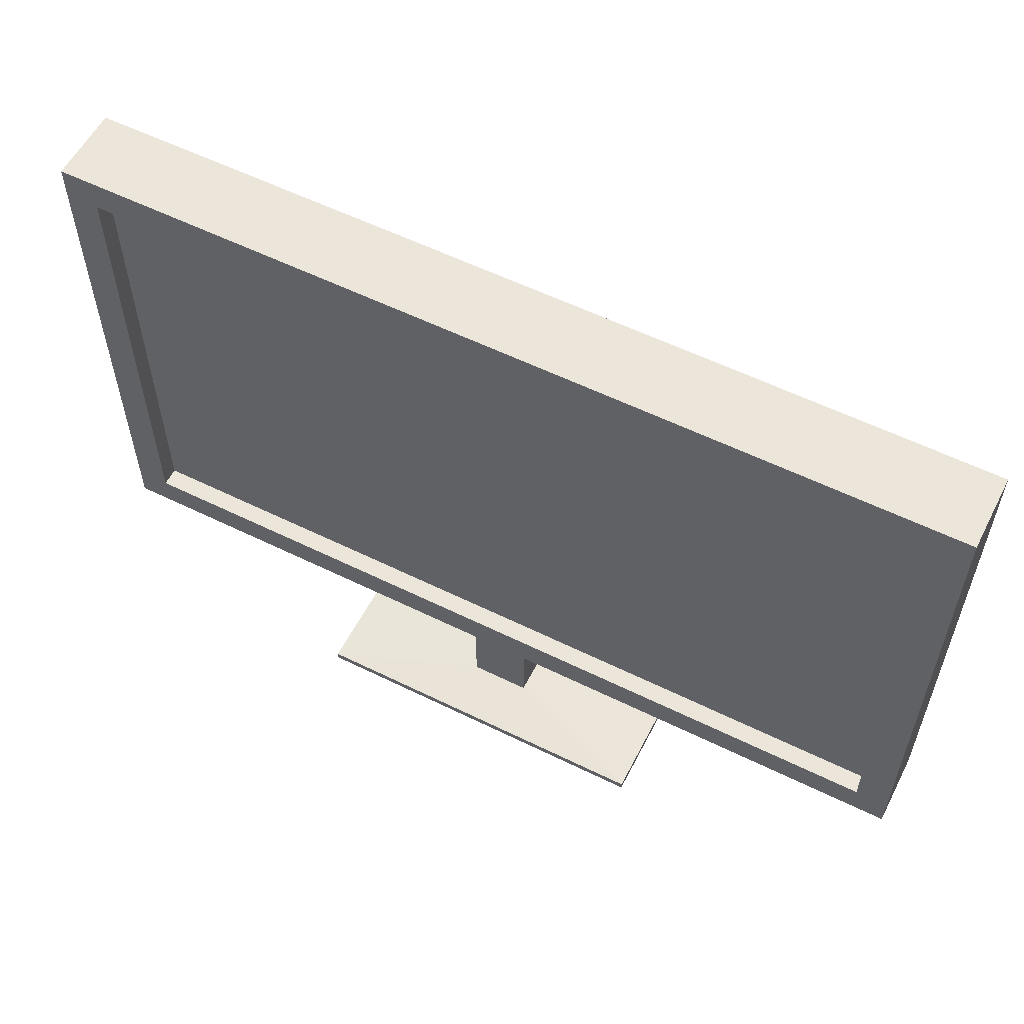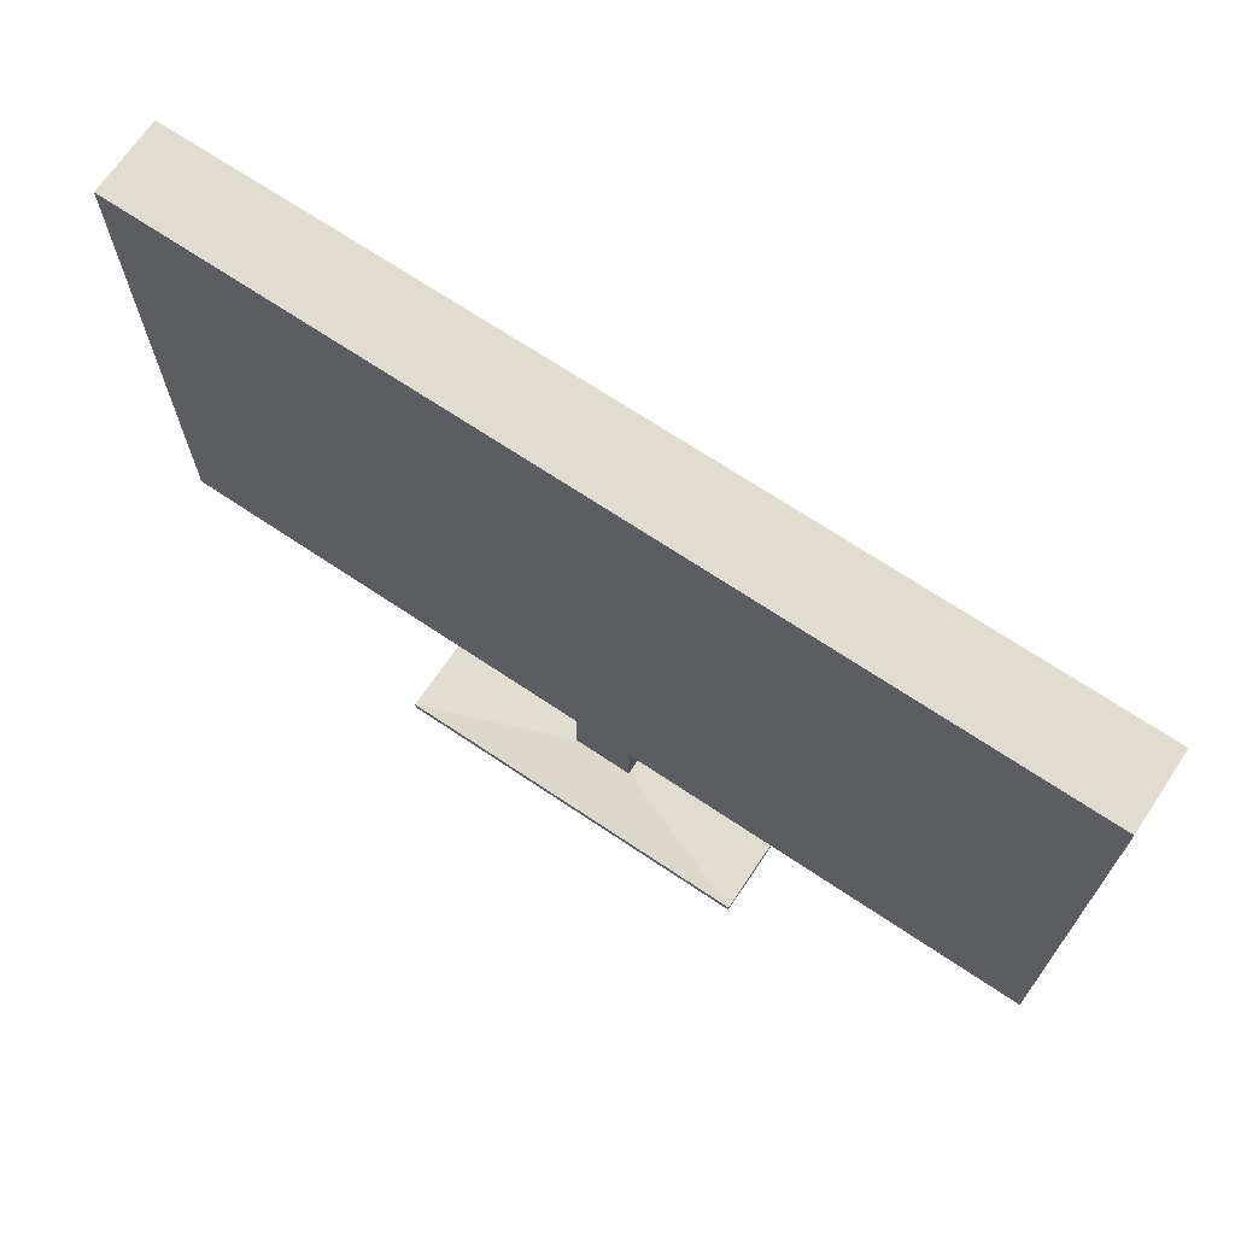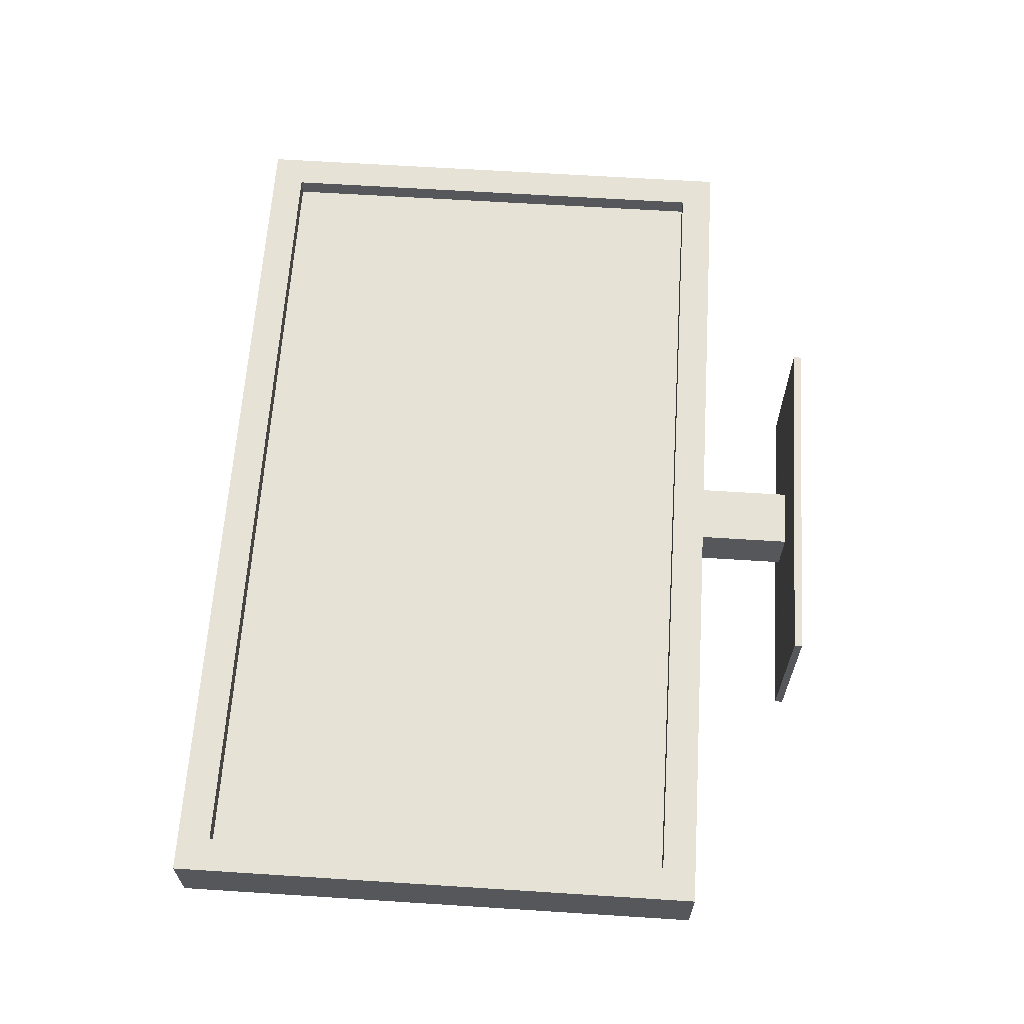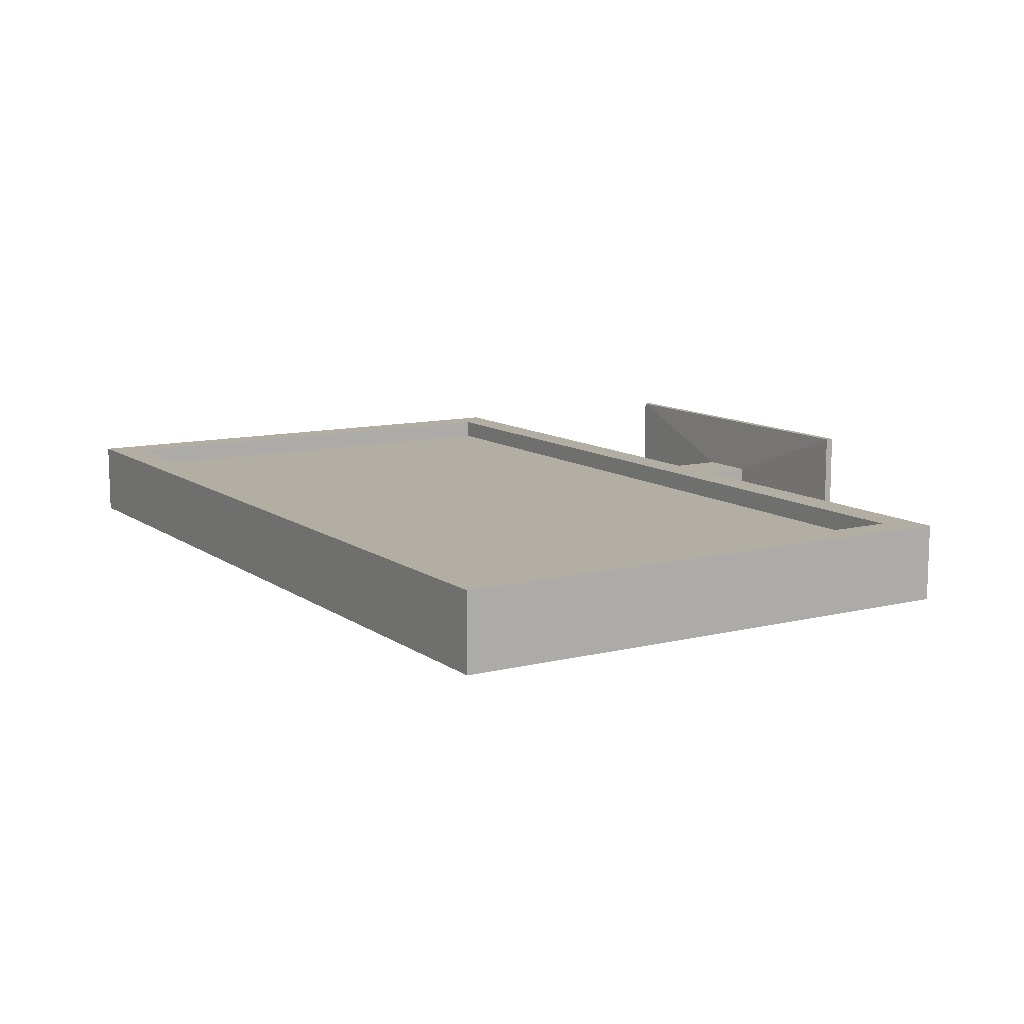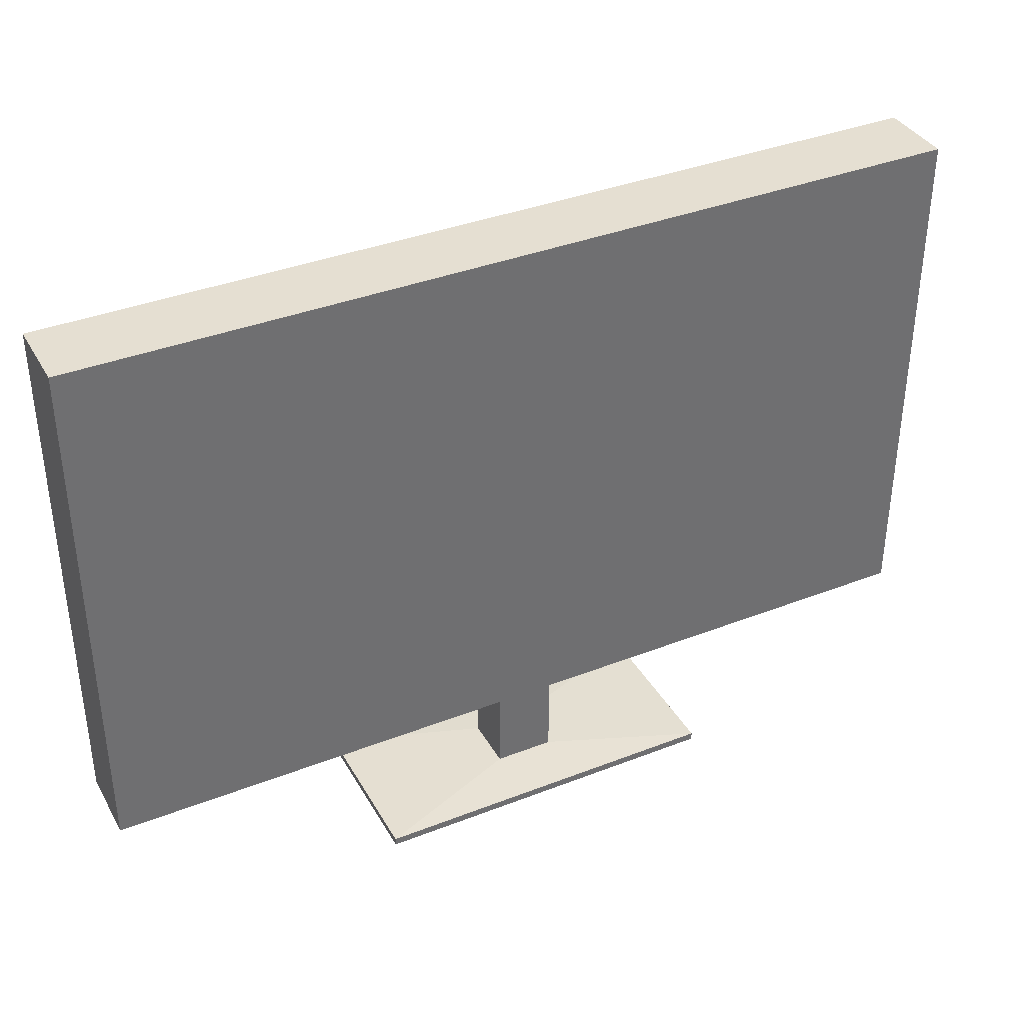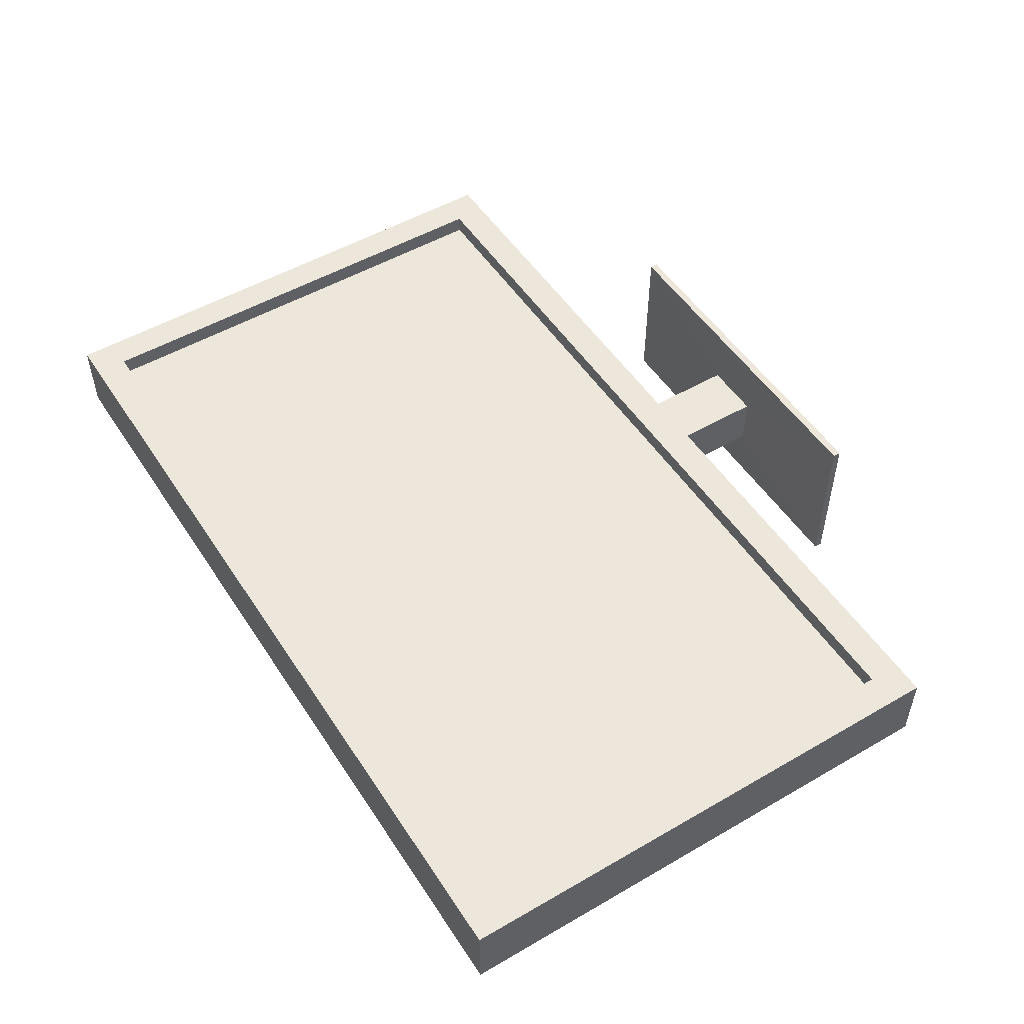
<metadata>
{"format":"obj","ext":"obj","renderer":"f3d","projection":"perspective","resolution":1024,"background":"white","views":[{"elev":57.4,"azim":27.1,"up":"+Y"},{"elev":69.1,"azim":-146.1,"up":"+Y"},{"elev":63.5,"azim":-86.3,"up":"+Z"},{"elev":11.0,"azim":-121.4,"up":"+Z"},{"elev":37.4,"azim":153.4,"up":"+Y"},{"elev":51.3,"azim":-122.2,"up":"+Z"}]}
</metadata>
<code>
g default
v -1.22 3.609 1.453
v 1.28 3.609 1.453
v -1.22 3.609 0.2928
v 1.28 3.609 0.2928
v -1.22 3.664 1.453
v -0.1777 3.685 1.062
v 0.2371 3.685 1.062
v 1.28 3.664 1.453
v -0.1777 3.685 0.683
v -1.22 3.664 0.2928
v 0.2371 3.685 0.683
v 1.28 3.664 0.2928
v 0.2371 4.352 1.062
v -0.1777 4.352 1.062
v 0.2371 4.352 0.683
v -0.1777 4.352 0.683
v -3.111 4.337 1.144
v 3.189 4.337 1.144
v -3.111 8.088 1.144
v 3.189 8.088 1.144
v -3.111 8.088 0.6155
v 3.189 8.088 0.6155
v -3.111 4.337 0.6155
v 3.189 4.337 0.6155
v -2.879 4.569 1.144
v 2.957 4.569 1.144
v 2.957 7.856 1.144
v -2.879 7.856 1.144
v -2.879 4.569 1.011
v 2.957 4.569 1.011
v 2.957 7.856 1.011
v -2.879 7.856 1.011
g pCube22
f 3 4 2 1
f 5 6 9 10
f 6 5 8 7
f 7 8 12 11
f 10 9 11 12
f 1 2 8 5
f 14 13 15 16
f 10 12 4 3
f 2 4 12 8
f 3 1 5 10
f 6 7 13 14
f 7 11 15 13
f 11 9 16 15
f 9 6 14 16
f 29 30 31 32
f 19 20 22 21
f 21 22 24 23
f 23 24 18 17
f 18 24 22 20
f 23 17 19 21
f 17 18 26 25
f 18 20 27 26
f 20 19 28 27
f 19 17 25 28
f 25 26 30 29
f 26 27 31 30
f 27 28 32 31
f 28 25 29 32

</code>
